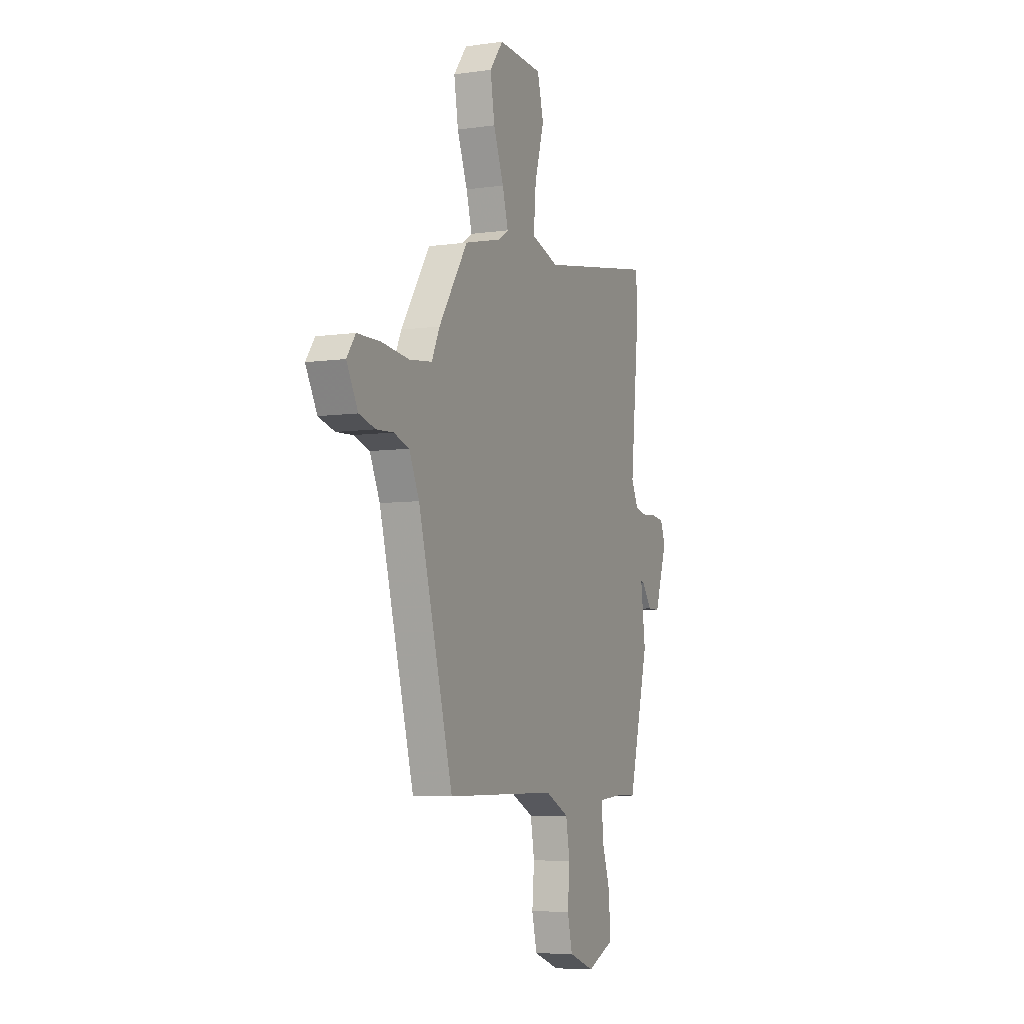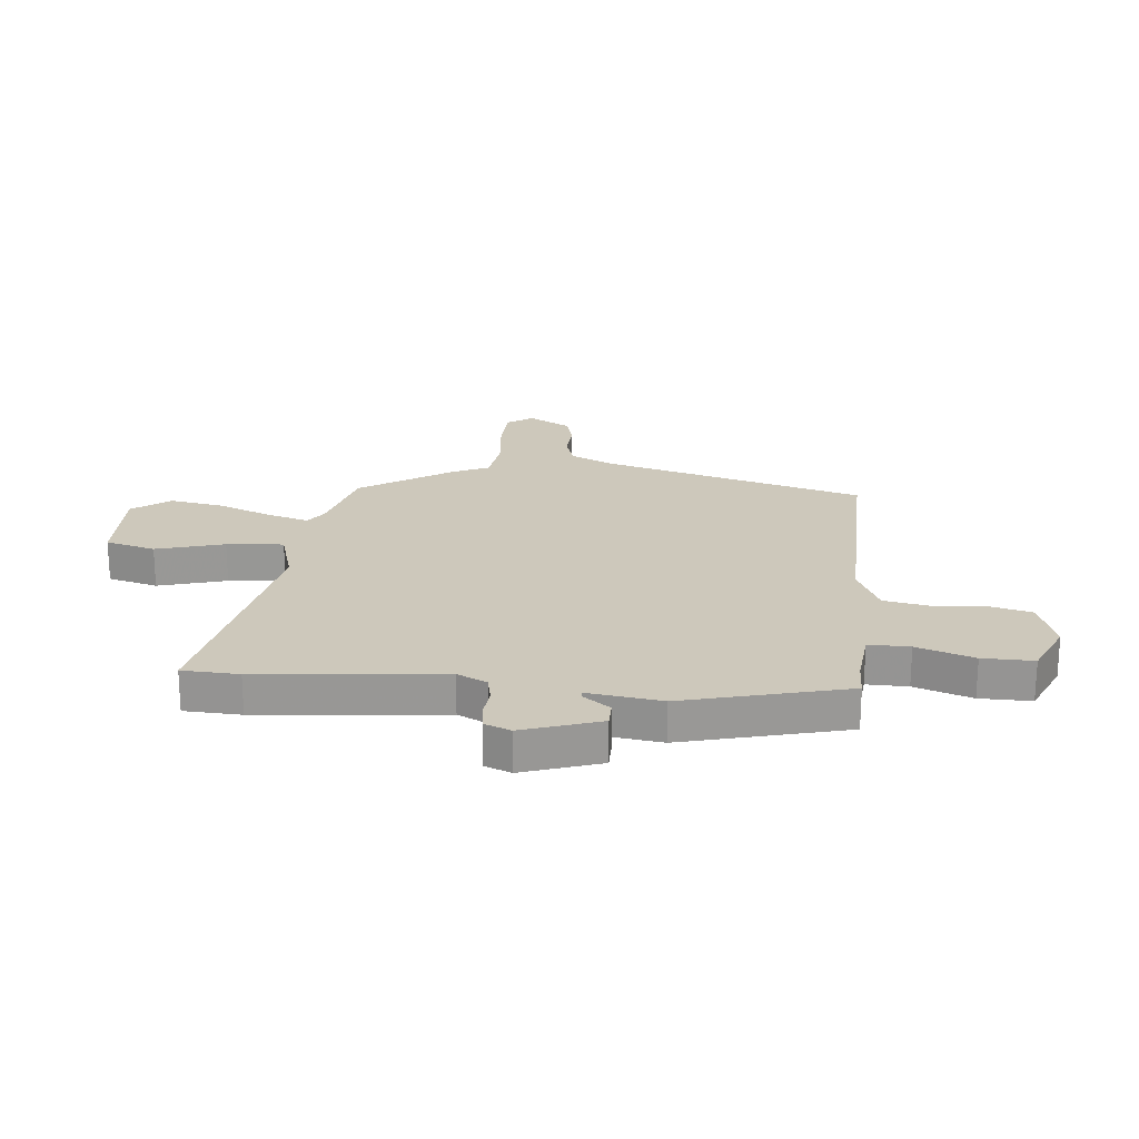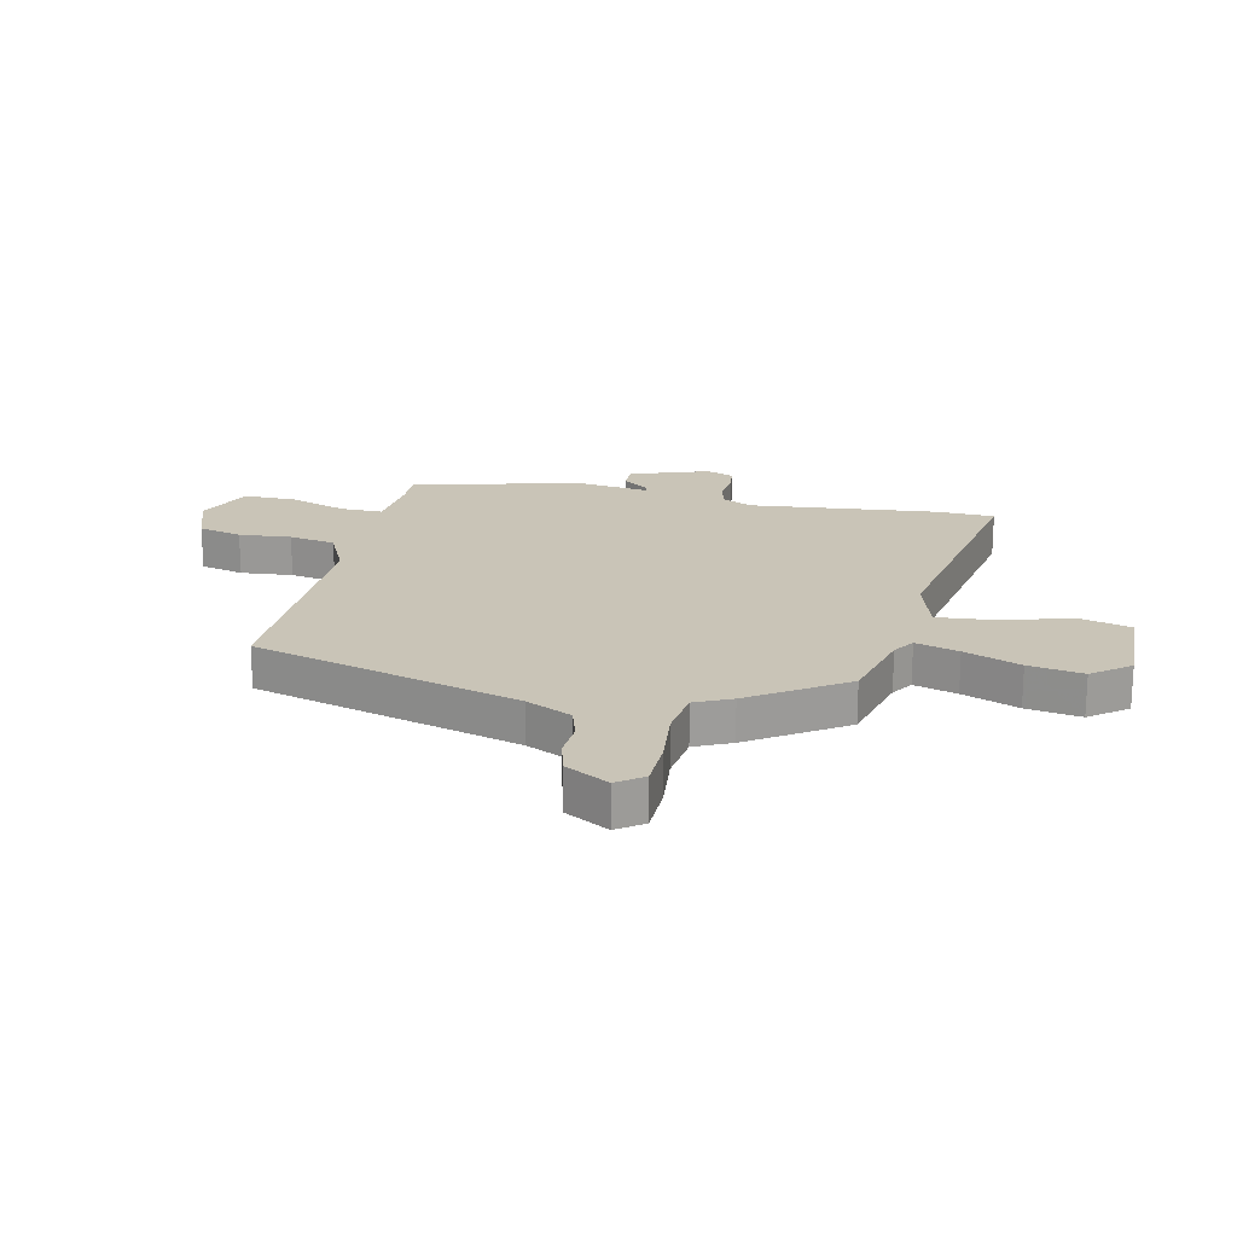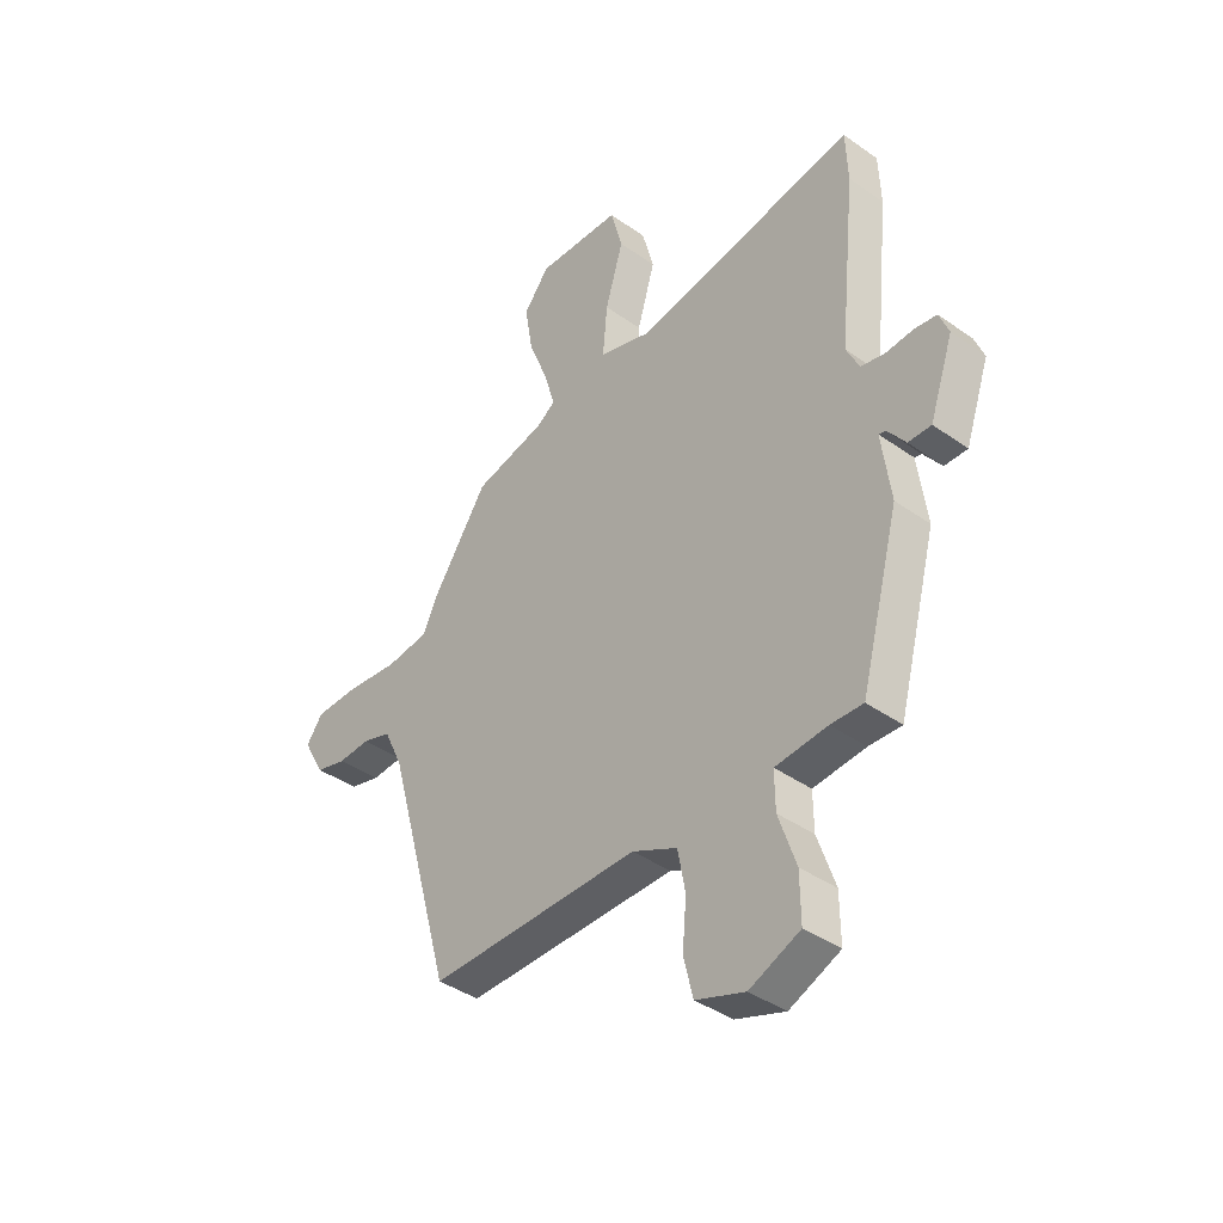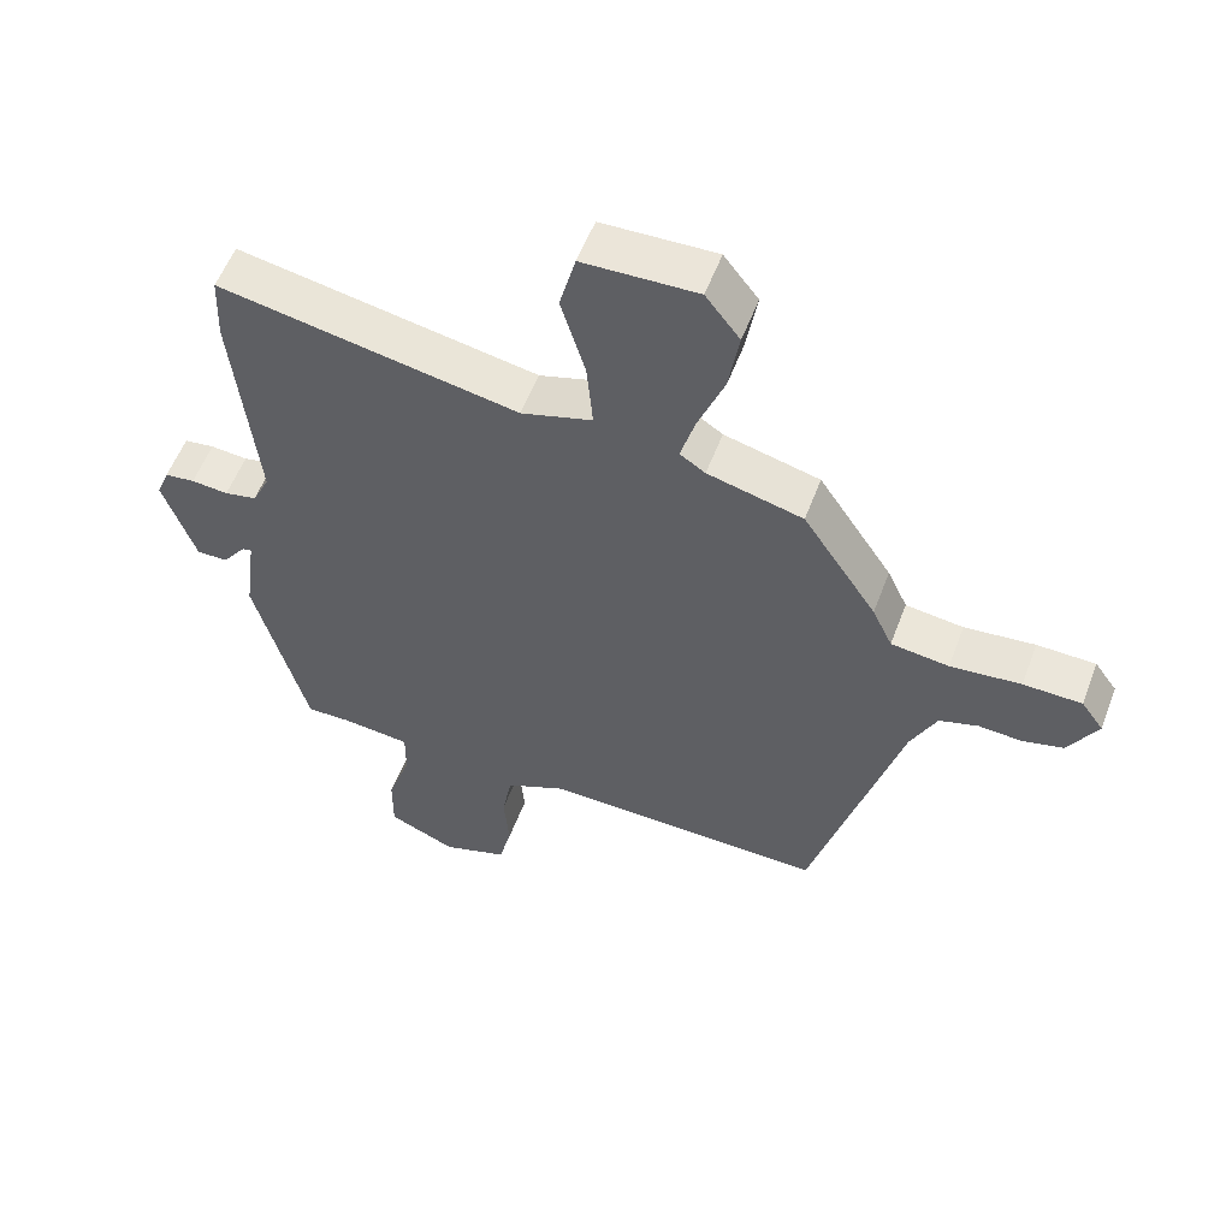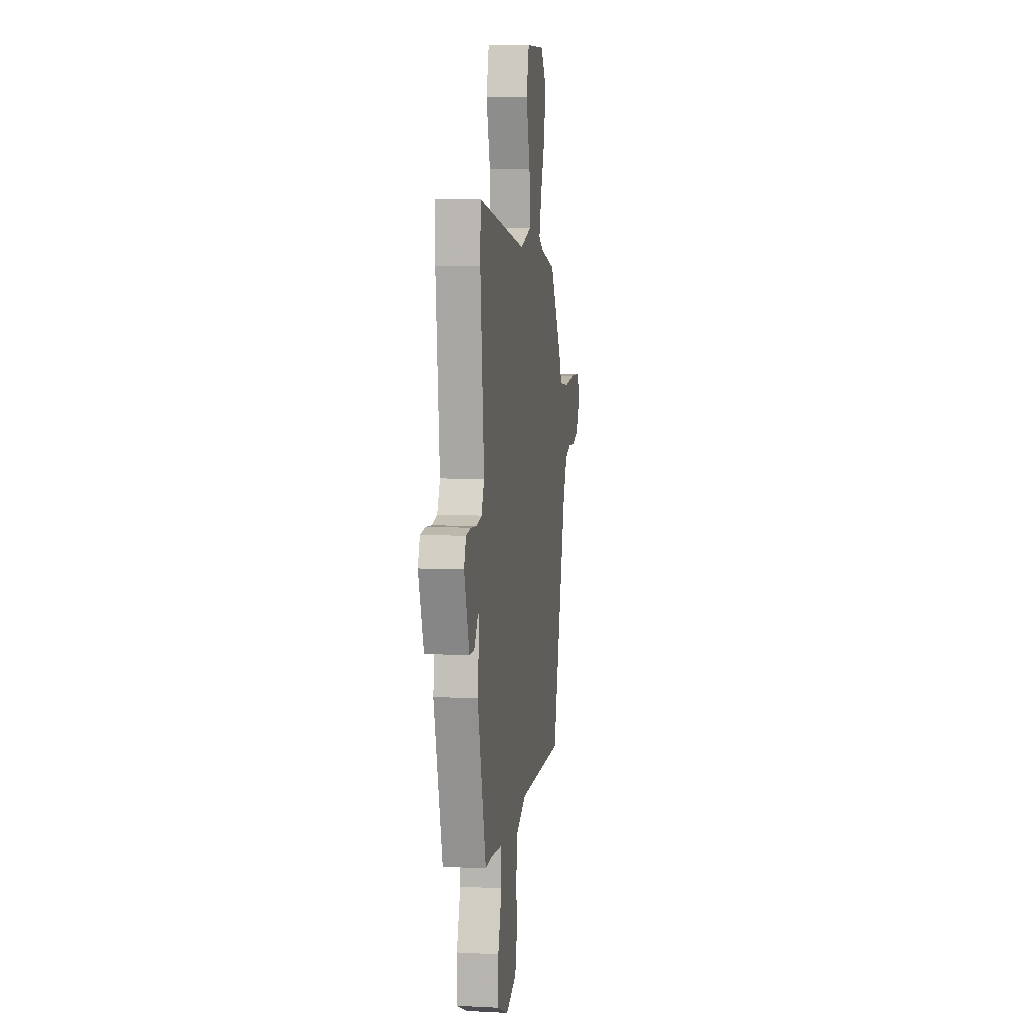
<metadata>
{"format":"obj","ext":"obj","renderer":"f3d","projection":"perspective","resolution":1024,"background":"white","views":[{"elev":-6.7,"azim":-67.3,"up":"+Z"},{"elev":21.8,"azim":95.8,"up":"+Y"},{"elev":19.9,"azim":-77.5,"up":"+Y"},{"elev":-40.0,"azim":48.8,"up":"+Z"},{"elev":56.0,"azim":-159.4,"up":"+Z"},{"elev":7.5,"azim":98.3,"up":"+Z"}]}
</metadata>
<code>
v 0.497 0.07 0.572
v 0.501 0.07 0.47
v 0.467 0.07 0.138
v 0.493 0.07 0.084
v 0.541 0.07 0.074
v 0.596 0.07 0.079
v 0.641 0.07 0.073
v 0.66 0.07 0.025
v 0.612 0.07 -0.114
v 0.566 0.07 -0.114
v 0.53 0.07 -0.066
v 0.516 0.07 -0.063
v 0.534 0.07 -0.197
v 0.456 0.07 -0.491
v 0.391 0.07 -0.489
v 0.287 0.07 -0.499
v 0.288 0.07 -0.573
v 0.323 0.07 -0.676
v 0.324 0.07 -0.768
v 0.223 0.07 -0.812
v 0.125 0.07 -0.778
v 0.106 0.07 -0.701
v 0.114 0.07 -0.609
v 0.099 0.07 -0.527
v 0.009 0.07 -0.485
v -0.413 0.07 -0.491
v -0.545 0.07 -0.02
v -0.583 0.07 0.06
v -0.641 0.07 0.078
v -0.705 0.07 0.074
v -0.766 0.07 0.09
v -0.809 0.07 0.167
v -0.776 0.07 0.213
v -0.689 0.07 0.215
v -0.584 0.07 0.204
v -0.498 0.07 0.215
v -0.468 0.07 0.279
v -0.358 0.07 0.444
v -0.216 0.07 0.48
v -0.178 0.07 0.505
v -0.2 0.07 0.581
v -0.239 0.07 0.68
v -0.255 0.07 0.776
v -0.204 0.07 0.842
v -0.034 0.07 0.836
v -0.01 0.07 0.746
v -0.046 0.07 0.624
v -0.055 0.07 0.522
v 0.051 0.07 0.49
v 0.497 0 0.572
v 0.501 0 0.47
v 0.467 0 0.138
v 0.493 0 0.084
v 0.541 0 0.074
v 0.596 0 0.079
v 0.641 0 0.073
v 0.66 0 0.025
v 0.612 0 -0.114
v 0.566 0 -0.114
v 0.53 0 -0.066
v 0.516 0 -0.063
v 0.534 0 -0.197
v 0.456 0 -0.491
v 0.391 0 -0.489
v 0.287 0 -0.499
v 0.288 0 -0.573
v 0.323 0 -0.676
v 0.324 0 -0.768
v 0.223 0 -0.812
v 0.125 0 -0.778
v 0.106 0 -0.701
v 0.114 0 -0.609
v 0.099 0 -0.527
v 0.009 0 -0.485
v -0.413 0 -0.491
v -0.545 0 -0.02
v -0.583 0 0.06
v -0.641 0 0.078
v -0.705 0 0.074
v -0.766 0 0.09
v -0.809 0 0.167
v -0.776 0 0.213
v -0.689 0 0.215
v -0.584 0 0.204
v -0.498 0 0.215
v -0.468 0 0.279
v -0.358 0 0.444
v -0.216 0 0.48
v -0.178 0 0.505
v -0.2 0 0.581
v -0.239 0 0.68
v -0.255 0 0.776
v -0.204 0 0.842
v -0.034 0 0.836
v -0.01 0 0.746
v -0.046 0 0.624
v -0.055 0 0.522
v 0.051 0 0.49
f 44 45 46 47
f 44 47 48
f 41 42 43 44
f 40 41 44 48
f 39 40 48 49
f 36 37 38 39
f 32 33 34 35
f 32 35 36
f 29 30 31 32
f 28 29 32 36
f 27 28 36 39
f 25 26 27 39
f 20 21 22 23
f 20 23 24
f 17 18 19 20
f 16 17 20 24
f 12 13 14 15
f 12 15 16
f 8 9 10 11
f 8 11 12
f 5 6 7 8
f 4 5 8 12
f 3 4 12 16
f 49 1 2 3
f 24 25 39 49
f 3 16 24 49
f 96 95 94 93
f 97 96 93
f 93 92 91 90
f 97 93 90 89
f 98 97 89 88
f 88 87 86 85
f 84 83 82 81
f 85 84 81
f 81 80 79 78
f 85 81 78 77
f 88 85 77 76
f 88 76 75 74
f 72 71 70 69
f 73 72 69
f 69 68 67 66
f 73 69 66 65
f 64 63 62 61
f 65 64 61
f 60 59 58 57
f 61 60 57
f 57 56 55 54
f 61 57 54 53
f 65 61 53 52
f 52 51 50 98
f 98 88 74 73
f 98 73 65 52
f 1 50 51 2
f 2 51 52 3
f 3 52 53 4
f 4 53 54 5
f 5 54 55 6
f 6 55 56 7
f 7 56 57 8
f 8 57 58 9
f 9 58 59 10
f 10 59 60 11
f 11 60 61 12
f 12 61 62 13
f 13 62 63 14
f 14 63 64 15
f 15 64 65 16
f 16 65 66 17
f 17 66 67 18
f 18 67 68 19
f 19 68 69 20
f 20 69 70 21
f 21 70 71 22
f 22 71 72 23
f 23 72 73 24
f 24 73 74 25
f 25 74 75 26
f 26 75 76 27
f 27 76 77 28
f 28 77 78 29
f 29 78 79 30
f 30 79 80 31
f 31 80 81 32
f 32 81 82 33
f 33 82 83 34
f 34 83 84 35
f 35 84 85 36
f 36 85 86 37
f 37 86 87 38
f 38 87 88 39
f 39 88 89 40
f 40 89 90 41
f 41 90 91 42
f 42 91 92 43
f 43 92 93 44
f 44 93 94 45
f 45 94 95 46
f 46 95 96 47
f 47 96 97 48
f 48 97 98 49
f 49 98 50 1

</code>
